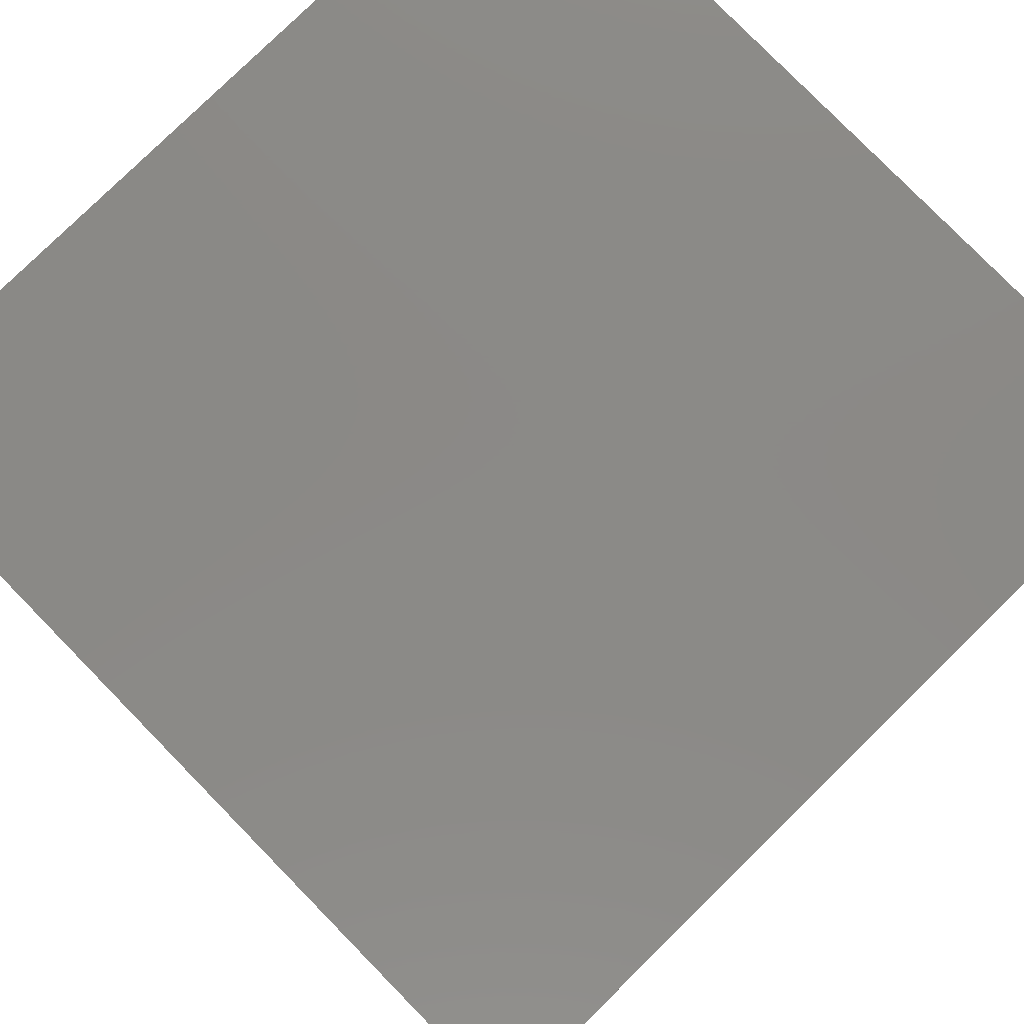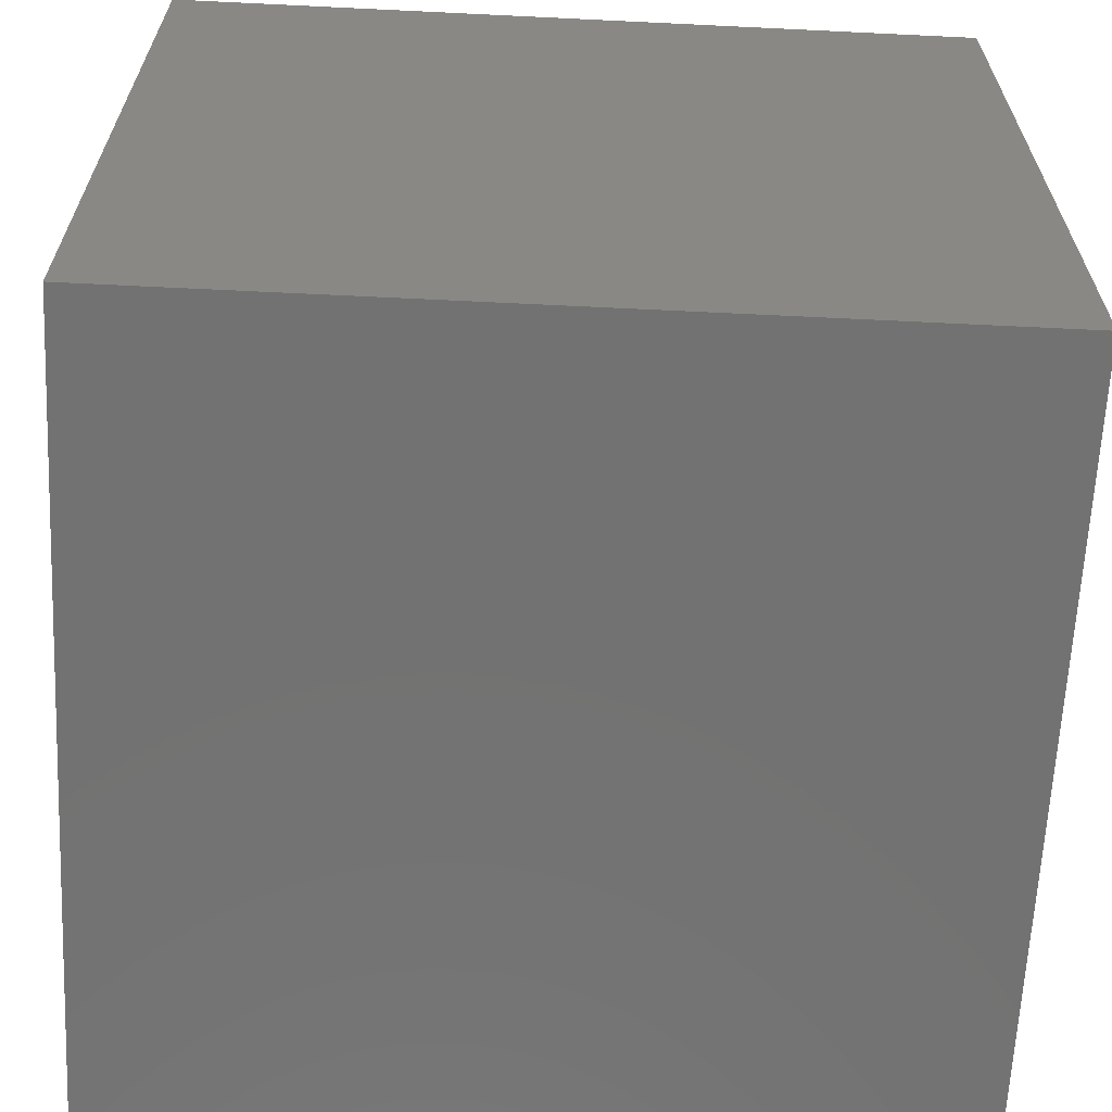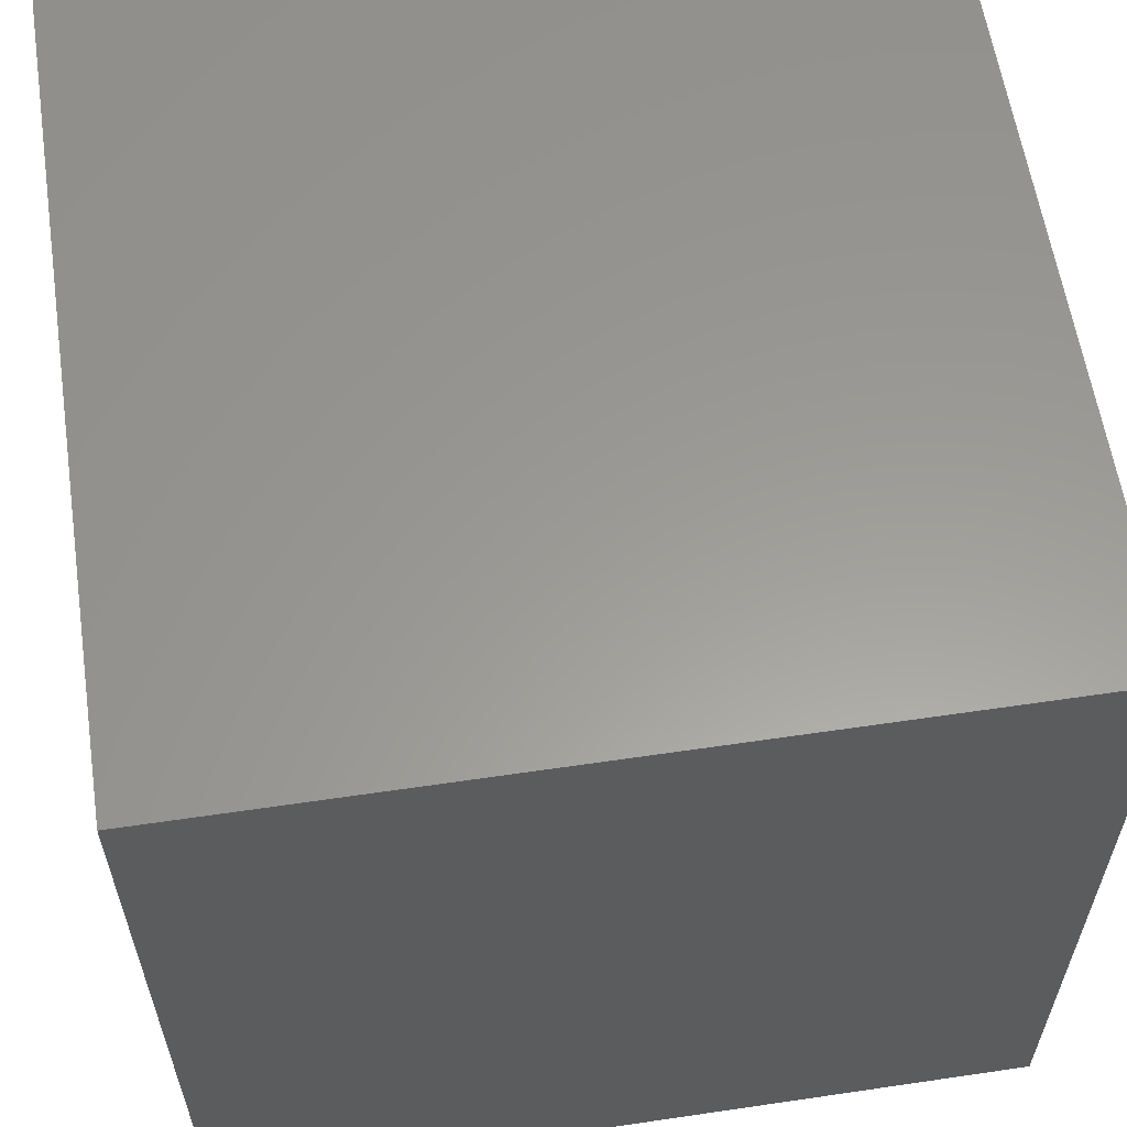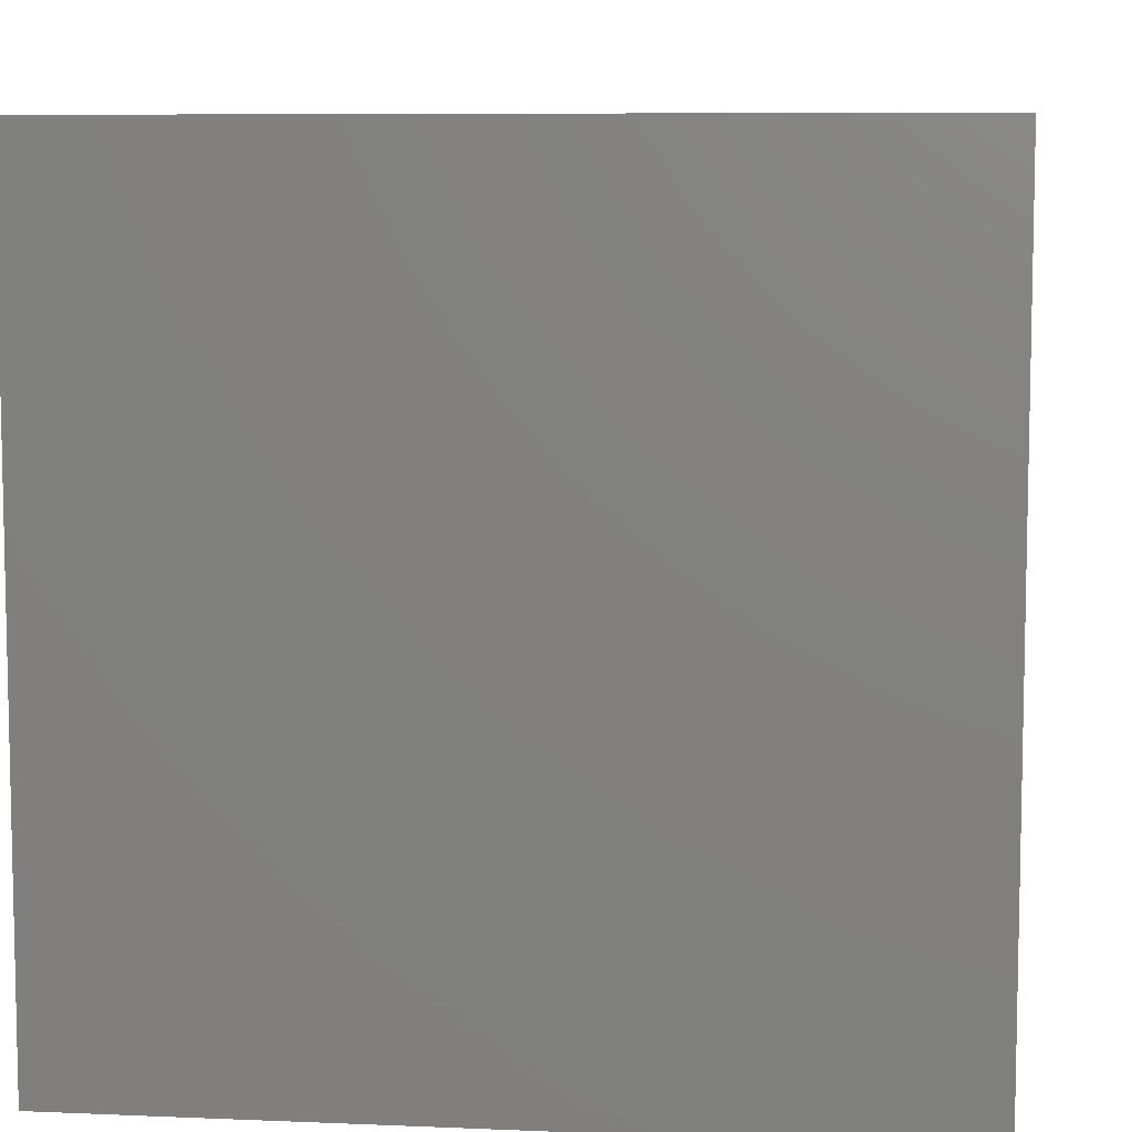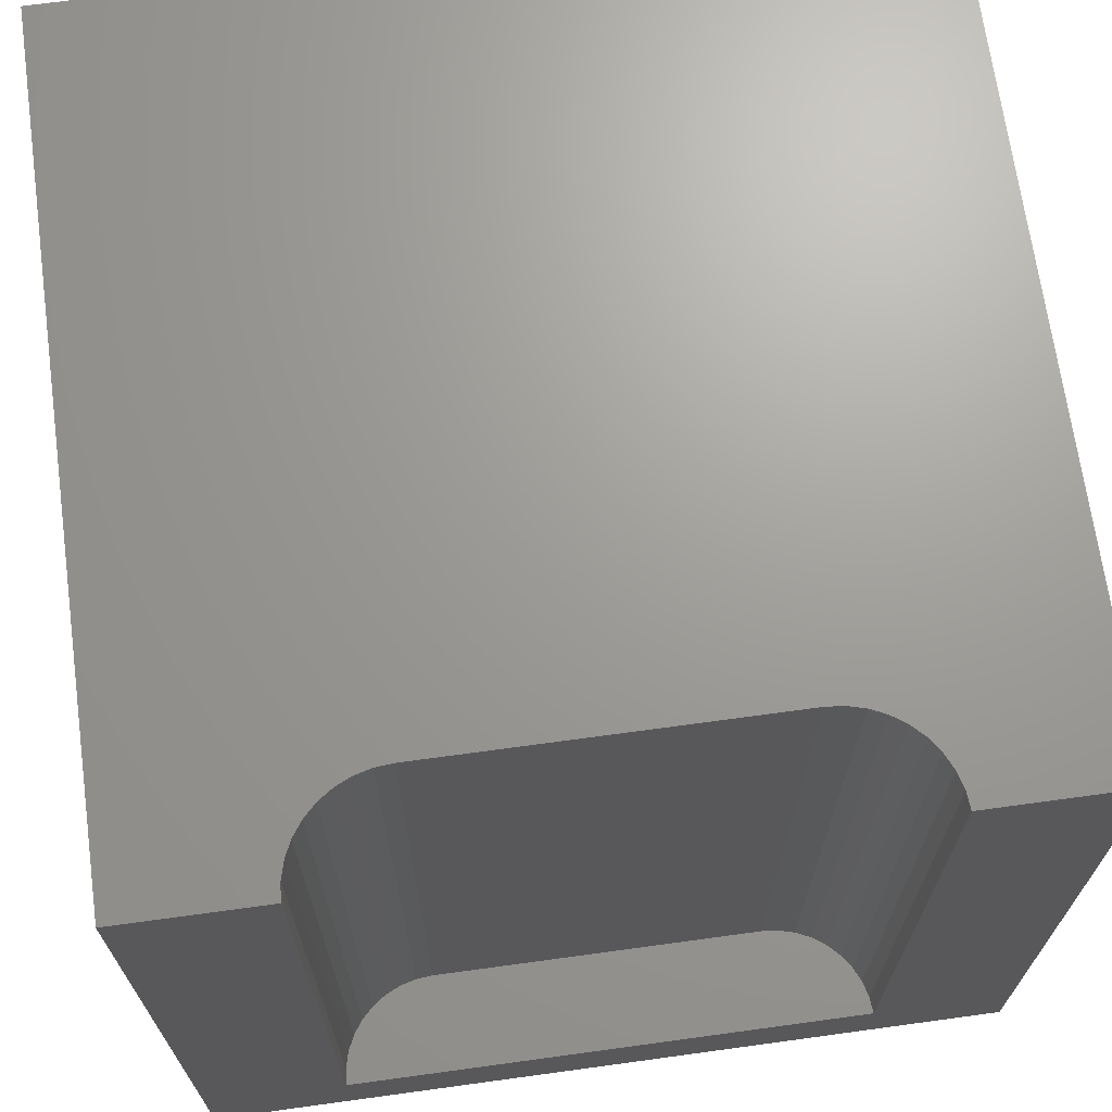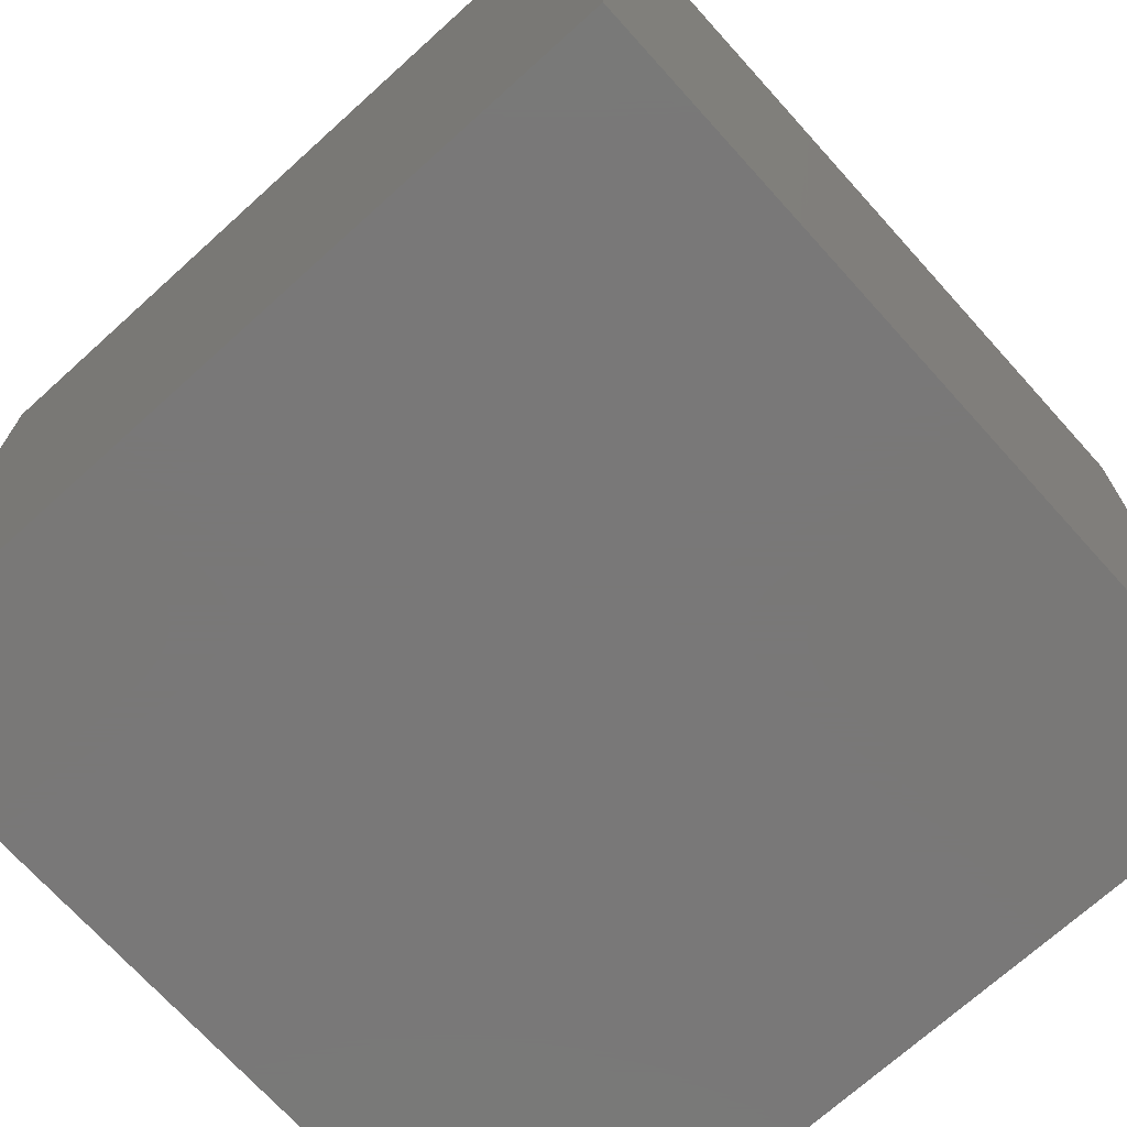
<metadata>
{"format":"stl","ext":"stl","renderer":"f3d","projection":"perspective","resolution":1024,"background":"white","views":[{"elev":79.9,"azim":-44.4,"up":"+Y"},{"elev":-64.2,"azim":177.2,"up":"+Z"},{"elev":59.8,"azim":171.4,"up":"+Y"},{"elev":7.6,"azim":-173.2,"up":"+Y"},{"elev":68.9,"azim":-7.8,"up":"+Z"},{"elev":-71.3,"azim":-137.9,"up":"+Z"}]}
</metadata>
<code>
# stl→obj: 50 verts, 92 faces
v 0 10 10
v 0 10 0
v 0 0 10
v 0 0 0
v 1.727 0 10
v 1.746 0.2101 10
v 2.524 1.137 10
v 2.332 1.048 10
v 2.16 0.9269 10
v 1.8 0.4138 10
v 1.89 0.605 10
v 2.011 0.7778 10
v 8.273 0 10
v 10 0 10
v 8.254 0.2101 10
v 8.2 0.4138 10
v 7.273 1.192 10
v 7.476 1.137 10
v 10 10 10
v 7.668 1.048 10
v 2.727 1.192 10
v 2.937 1.21 10
v 7.063 1.21 10
v 7.84 0.9269 10
v 7.989 0.7778 10
v 8.11 0.605 10
v 10 10 0
v 10 0 0
v 1.727 0 1.008
v 8.273 0 1.008
v 2.937 1.21 1.008
v 2.727 1.192 1.008
v 2.524 1.137 1.008
v 2.332 1.048 1.008
v 2.16 0.9269 1.008
v 2.011 0.7778 1.008
v 1.89 0.605 1.008
v 1.8 0.4138 1.008
v 1.746 0.2101 1.008
v 1.727 1.482e-16 10
v 1.727 1.482e-16 1.008
v 7.063 1.21 1.008
v 8.254 0.2101 1.008
v 8.2 0.4138 1.008
v 8.11 0.605 1.008
v 7.989 0.7778 1.008
v 7.84 0.9269 1.008
v 7.668 1.048 1.008
v 7.476 1.137 1.008
v 7.273 1.192 1.008
f 1 2 3
f 3 2 4
f 3 5 6
f 7 1 8
f 8 1 9
f 6 10 3
f 3 10 11
f 3 11 1
f 1 11 12
f 1 12 9
f 13 14 15
f 15 14 16
f 17 18 19
f 19 18 20
f 7 21 1
f 1 21 22
f 1 22 19
f 19 22 23
f 19 23 17
f 20 24 19
f 19 24 25
f 19 25 14
f 14 25 26
f 14 26 16
f 27 19 28
f 28 19 14
f 2 27 4
f 4 27 28
f 19 27 1
f 1 27 2
f 5 3 29
f 29 3 4
f 29 4 30
f 30 4 28
f 30 28 13
f 13 28 14
f 31 22 21
f 31 21 32
f 32 21 7
f 32 7 33
f 33 7 8
f 33 8 34
f 34 8 9
f 34 9 35
f 35 9 12
f 35 12 36
f 36 12 11
f 36 11 37
f 37 11 10
f 37 10 38
f 38 10 6
f 38 6 39
f 39 6 40
f 39 40 41
f 31 42 22
f 22 42 23
f 30 13 15
f 30 15 43
f 43 15 16
f 43 16 44
f 44 16 26
f 44 26 45
f 45 26 25
f 45 25 46
f 46 25 24
f 46 24 47
f 47 24 20
f 47 20 48
f 48 20 18
f 48 18 49
f 49 18 17
f 49 17 50
f 50 17 23
f 50 23 42
f 30 42 29
f 29 42 31
f 30 43 42
f 42 43 44
f 42 44 45
f 45 46 42
f 42 46 47
f 42 47 50
f 50 47 48
f 50 48 49
f 33 34 32
f 32 34 31
f 34 35 31
f 31 35 36
f 31 36 37
f 37 38 31
f 31 38 39
f 31 39 29

</code>
